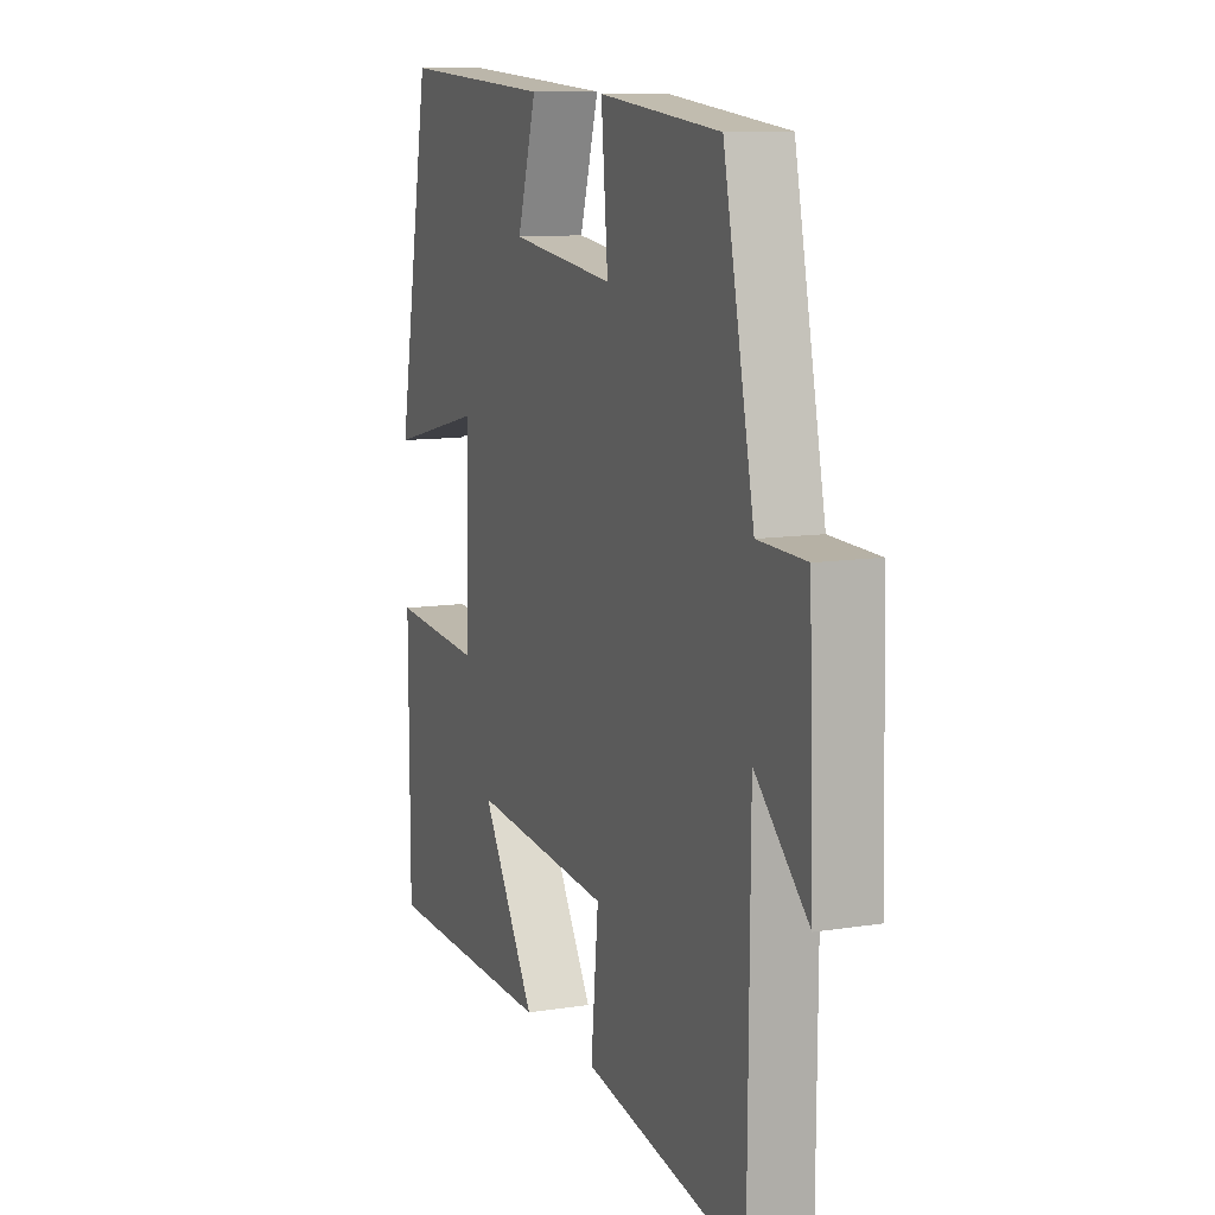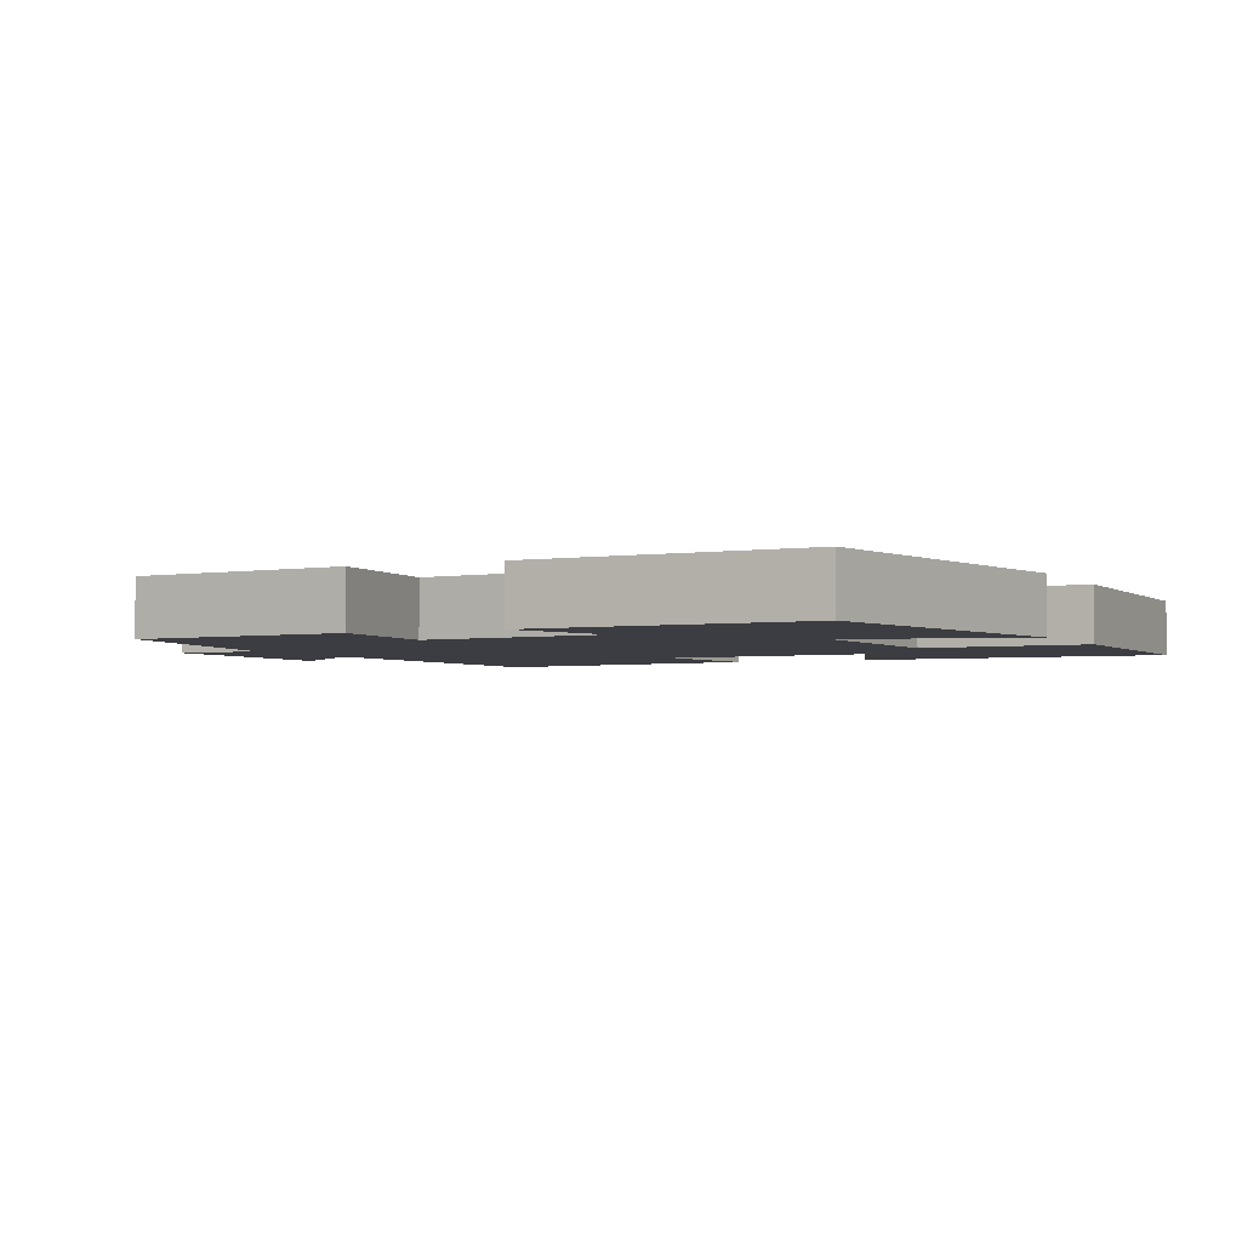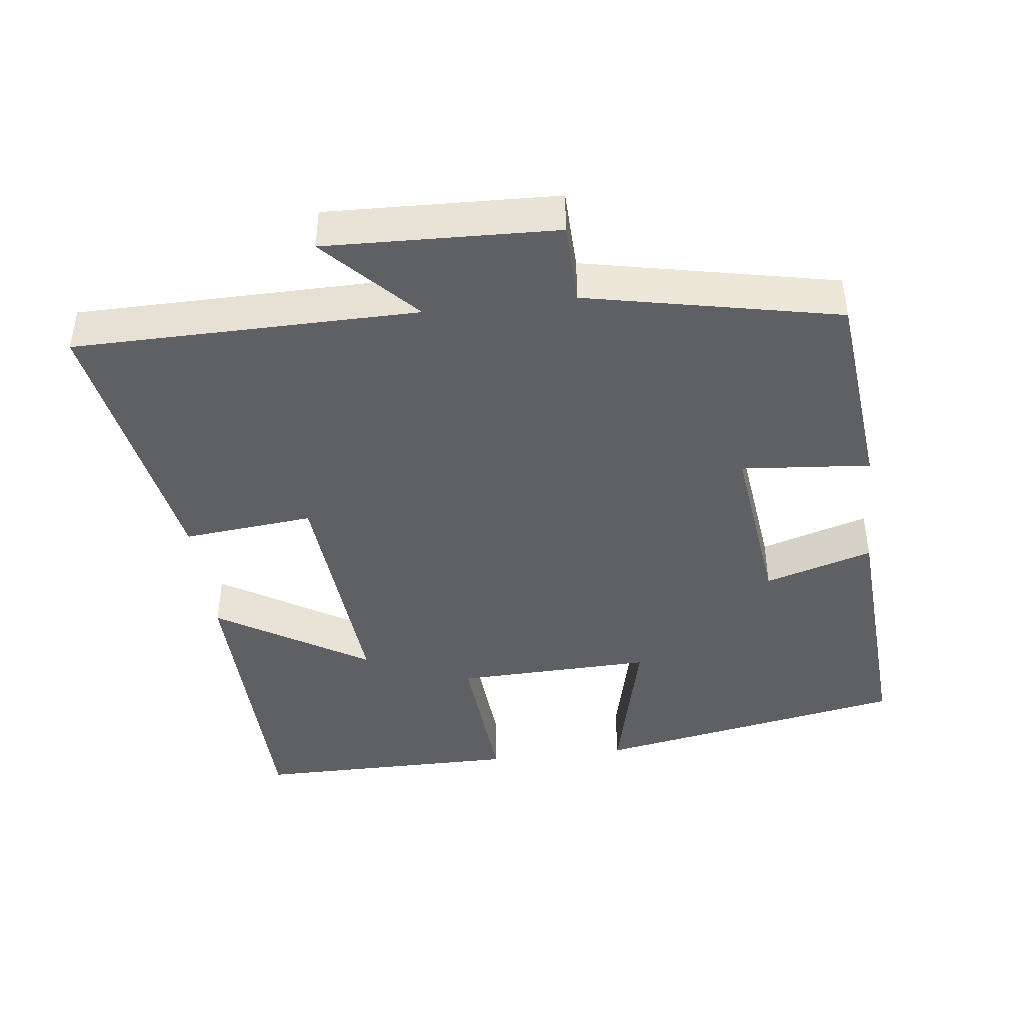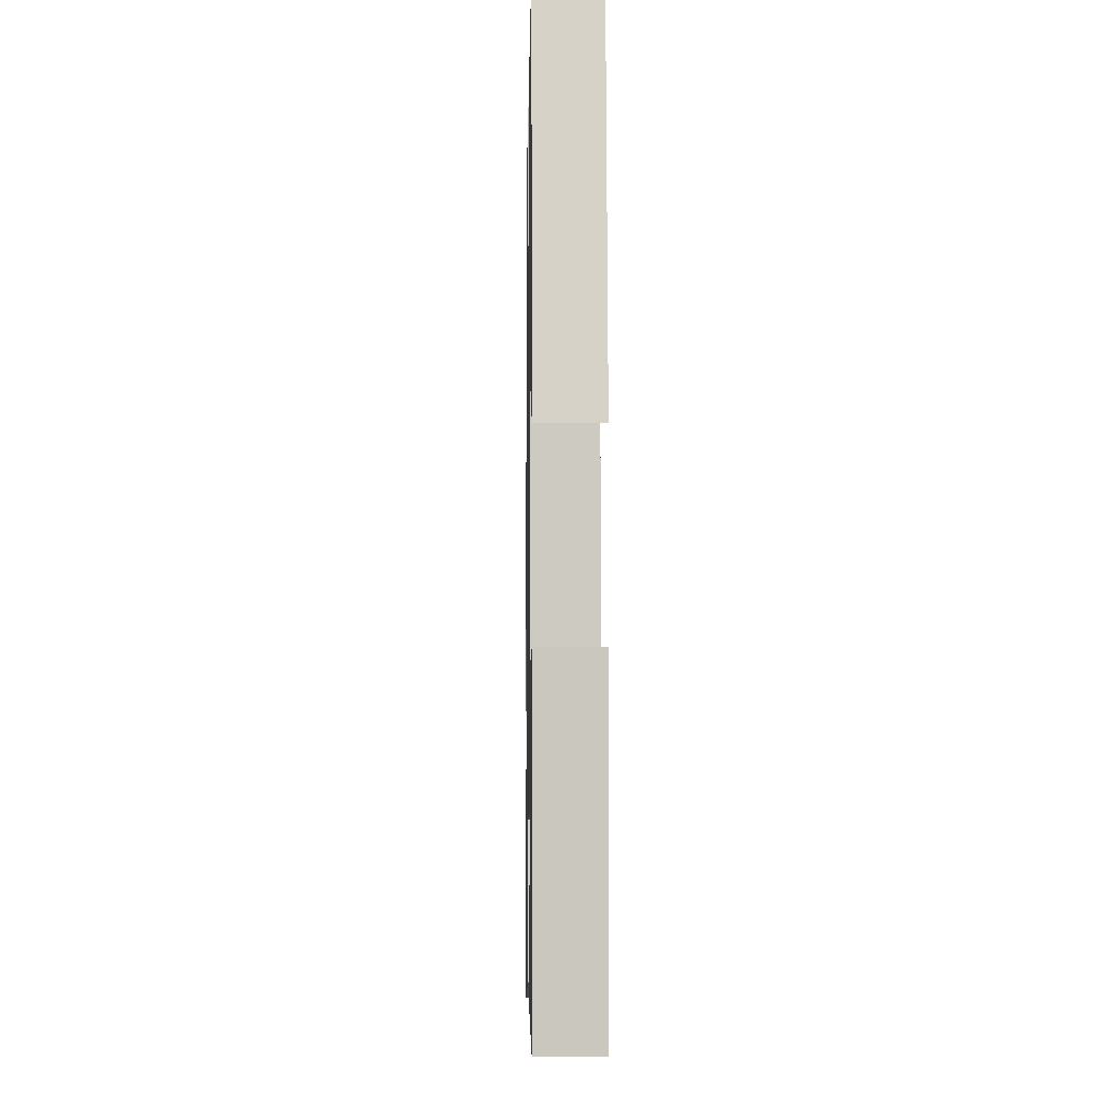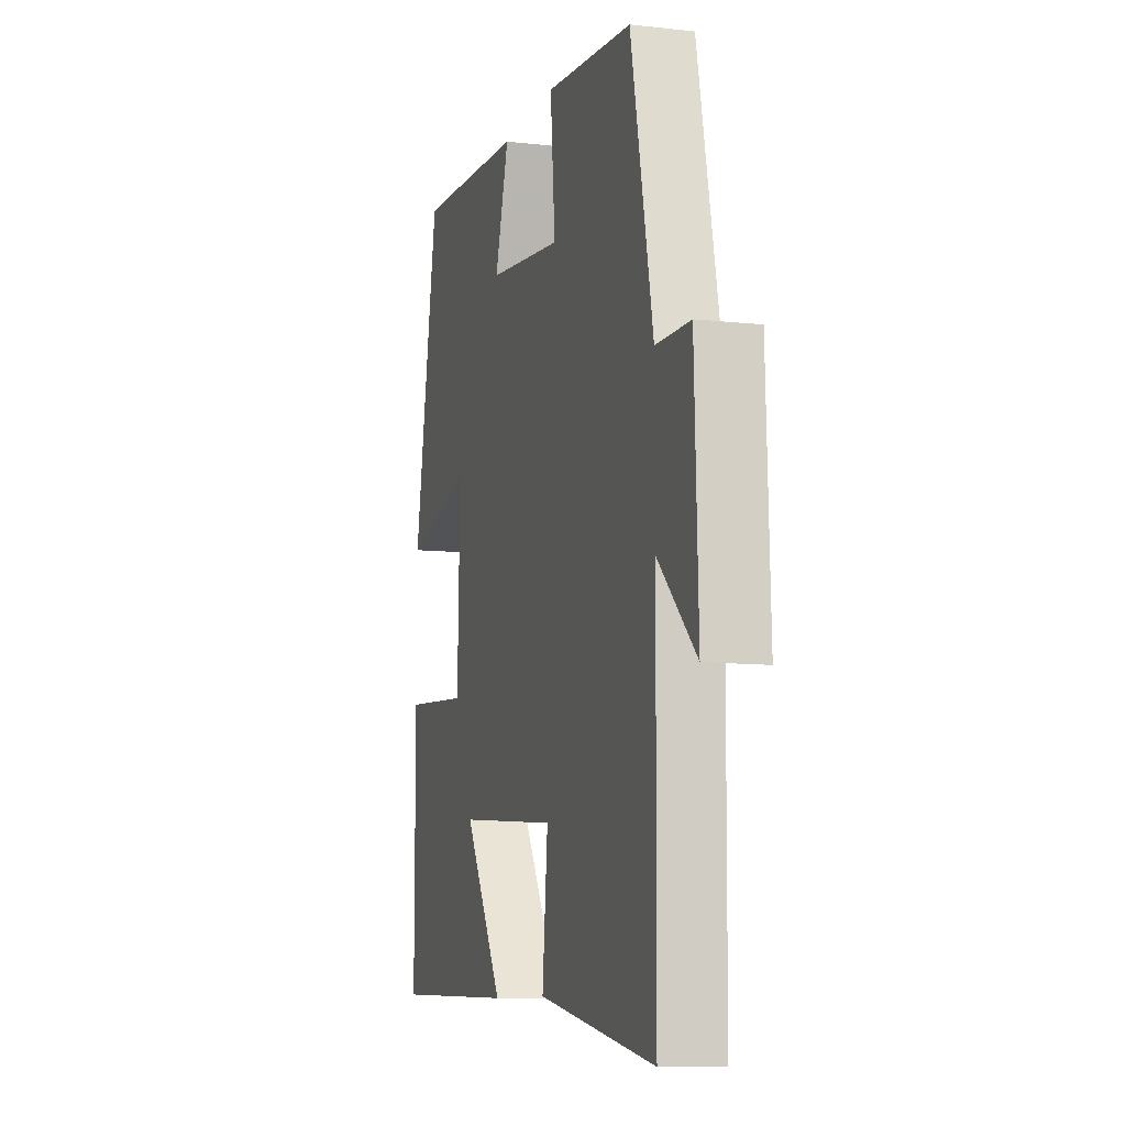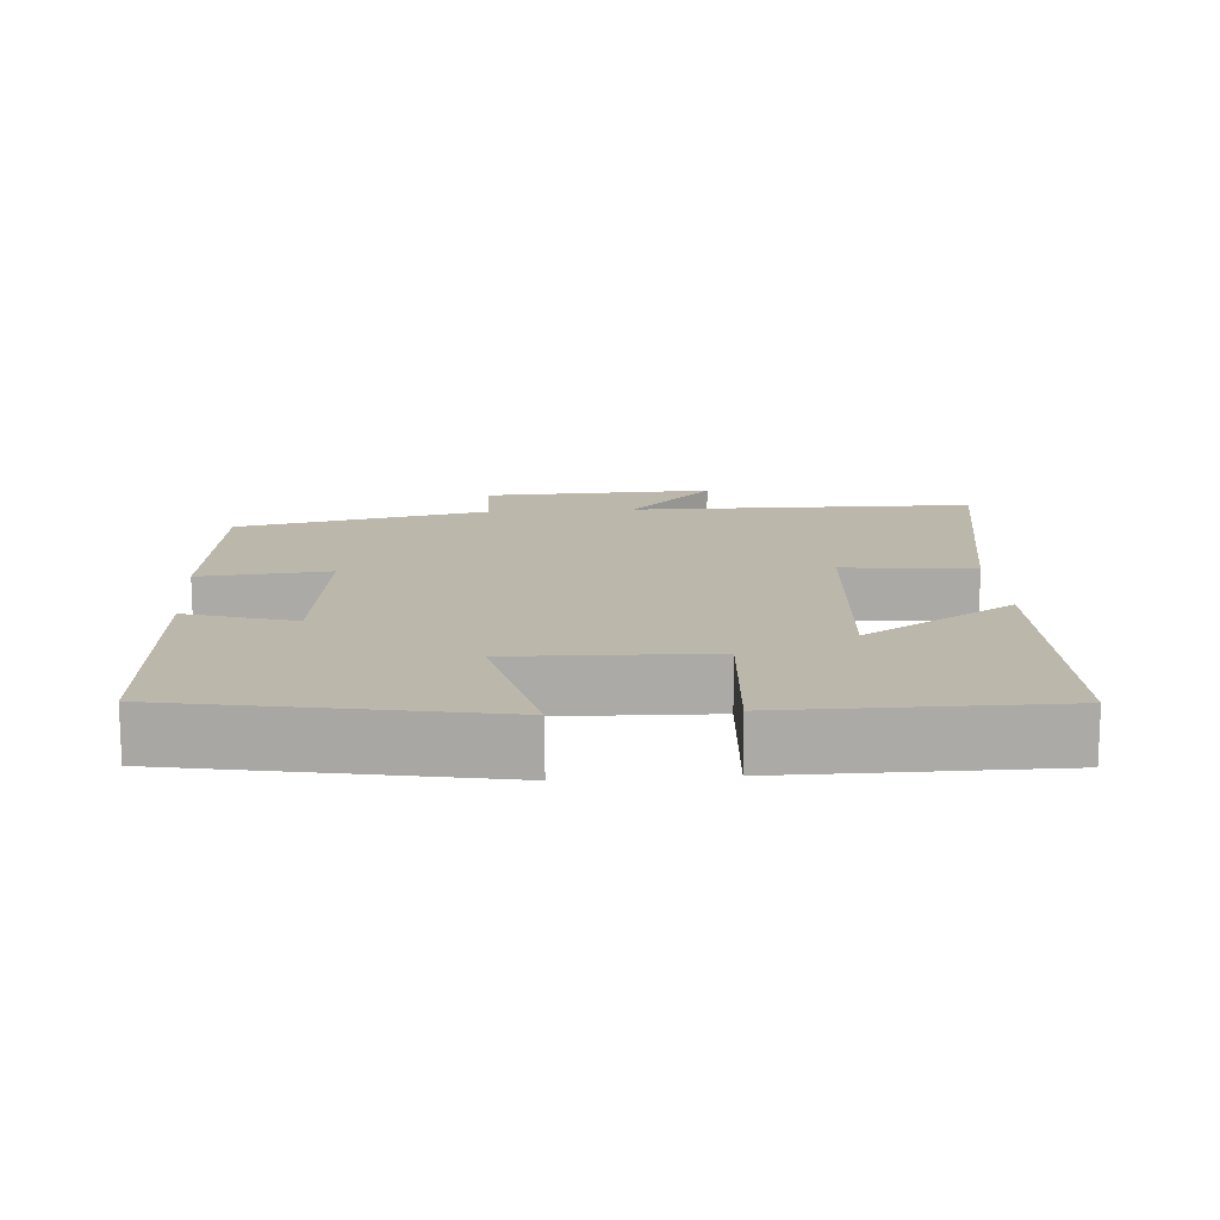
<metadata>
{"format":"obj","ext":"obj","renderer":"f3d","projection":"perspective","resolution":1024,"background":"white","views":[{"elev":10.6,"azim":-111.8,"up":"+Z"},{"elev":-2.9,"azim":25.3,"up":"+Y"},{"elev":-43.0,"azim":-83.0,"up":"+Y"},{"elev":-1.7,"azim":89.0,"up":"+Z"},{"elev":-9.7,"azim":-106.2,"up":"+Z"},{"elev":14.3,"azim":85.8,"up":"+Y"}]}
</metadata>
<code>
v -0.426 0.07 0.47
v -0.135 0.07 0.5
v -0.151 0.07 0.319
v 0.099 0.07 0.349
v 0.053 0.07 0.5
v 0.419 0.07 0.523
v 0.5 0.07 0.085
v 0.271 0.07 0.14
v 0.279 0.07 -0.136
v 0.5 0.07 -0.119
v 0.499 0.07 -0.491
v 0.082 0.07 -0.5
v 0.212 0.07 -0.289
v -0.124 0.07 -0.317
v -0.106 0.07 -0.5
v -0.496 0.07 -0.569
v -0.5 0.07 -0.089
v -0.627 0.07 -0.208
v -0.615 0.07 0.114
v -0.5 0.07 0.117
v -0.426 0 0.47
v -0.135 0 0.5
v -0.151 0 0.319
v 0.099 0 0.349
v 0.053 0 0.5
v 0.419 0 0.523
v 0.5 0 0.085
v 0.271 0 0.14
v 0.279 0 -0.136
v 0.5 0 -0.119
v 0.499 0 -0.491
v 0.082 0 -0.5
v 0.212 0 -0.289
v -0.124 0 -0.317
v -0.106 0 -0.5
v -0.496 0 -0.569
v -0.5 0 -0.089
v -0.627 0 -0.208
v -0.615 0 0.114
v -0.5 0 0.117
f 17 18 19 20
f 17 20 1
f 16 17 1
f 15 16 1
f 14 15 1
f 13 14 1
f 10 11 12 13
f 9 10 13
f 8 9 13
f 6 7 8
f 5 6 8
f 4 5 8
f 3 4 8 13
f 1 2 3
f 1 3 13
f 40 39 38 37
f 21 40 37
f 21 37 36
f 21 36 35
f 21 35 34
f 21 34 33
f 33 32 31 30
f 33 30 29
f 33 29 28
f 28 27 26
f 28 26 25
f 28 25 24
f 33 28 24 23
f 23 22 21
f 33 23 21
f 1 21 22 2
f 2 22 23 3
f 3 23 24 4
f 4 24 25 5
f 5 25 26 6
f 6 26 27 7
f 7 27 28 8
f 8 28 29 9
f 9 29 30 10
f 10 30 31 11
f 11 31 32 12
f 12 32 33 13
f 13 33 34 14
f 14 34 35 15
f 15 35 36 16
f 16 36 37 17
f 17 37 38 18
f 18 38 39 19
f 19 39 40 20
f 20 40 21 1

</code>
